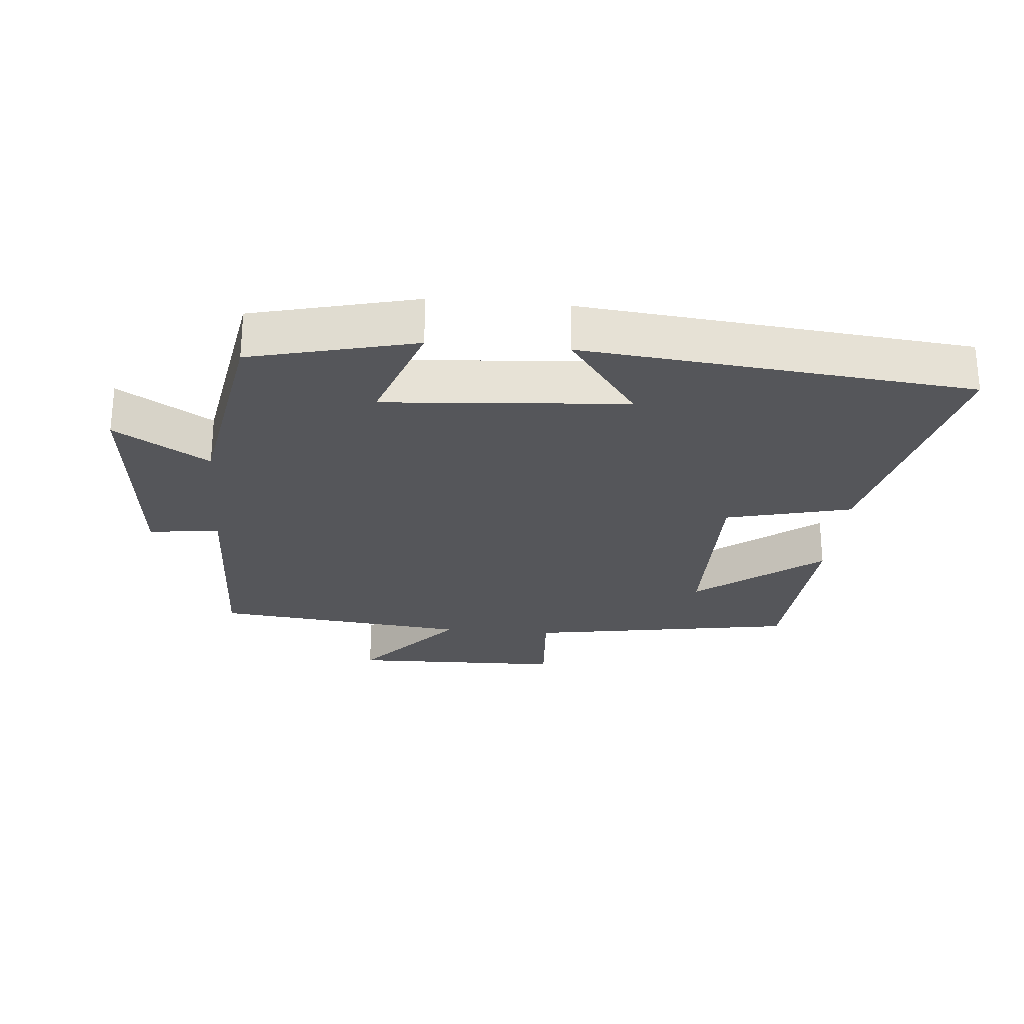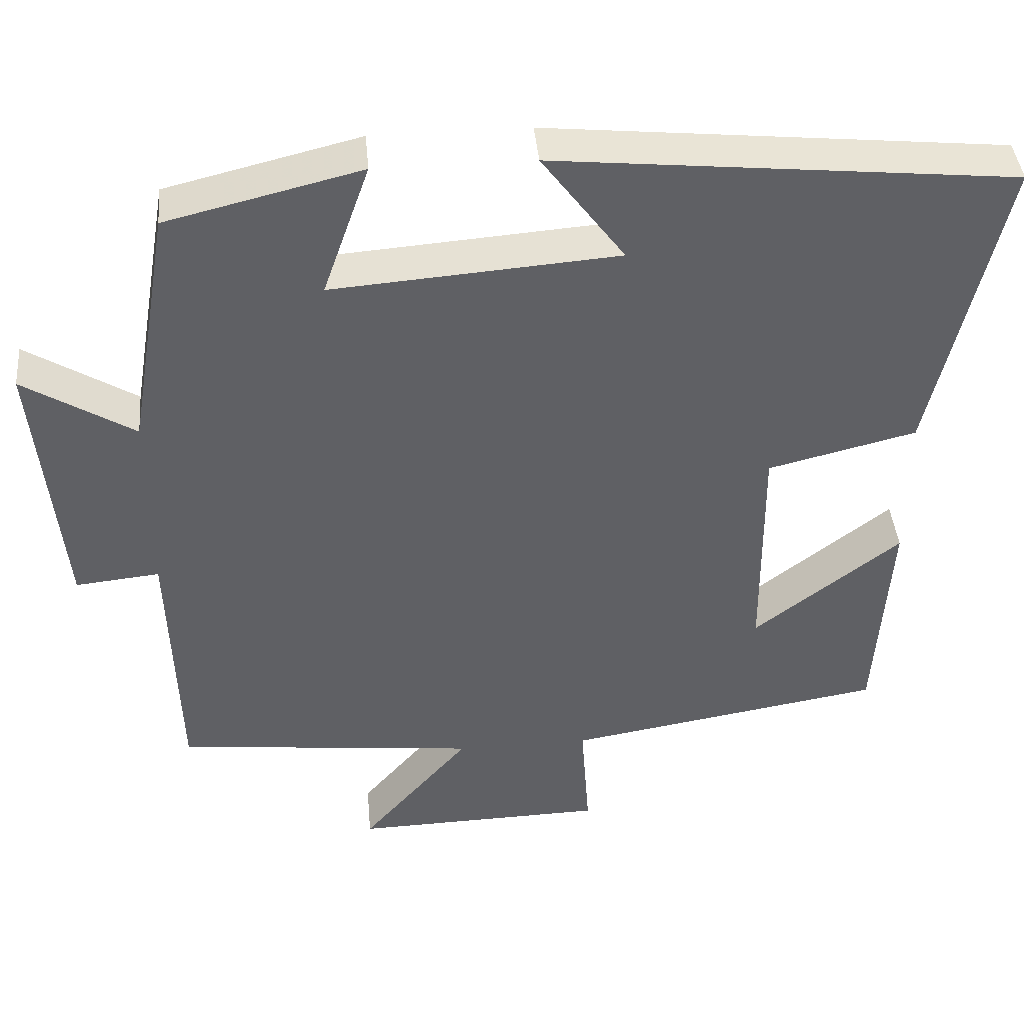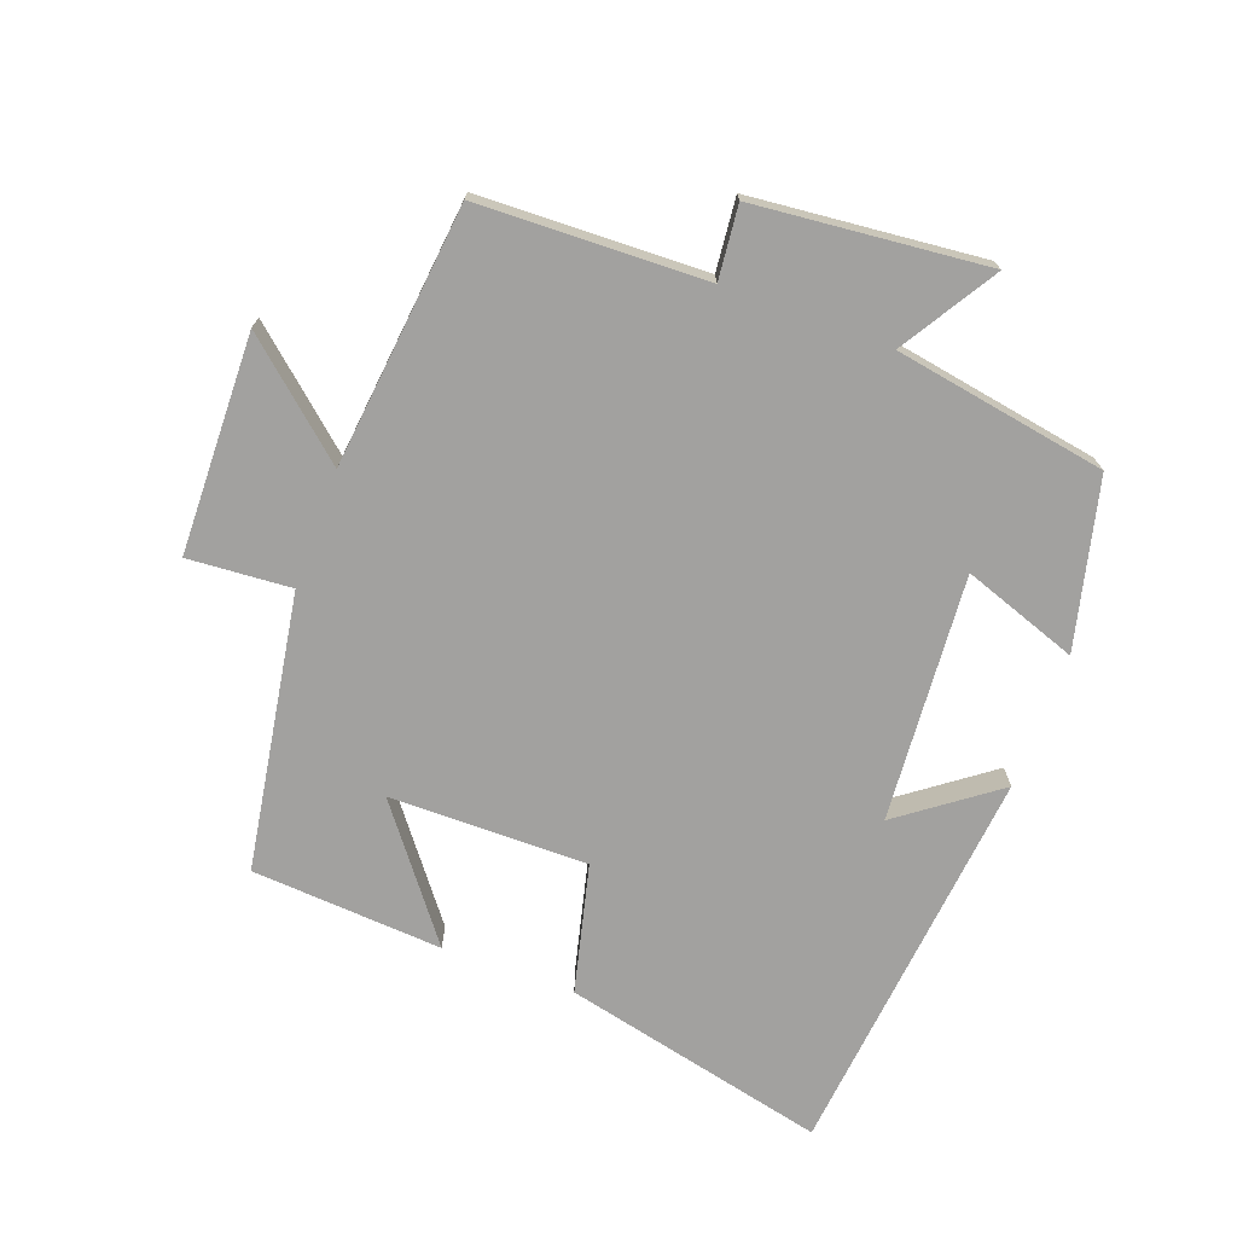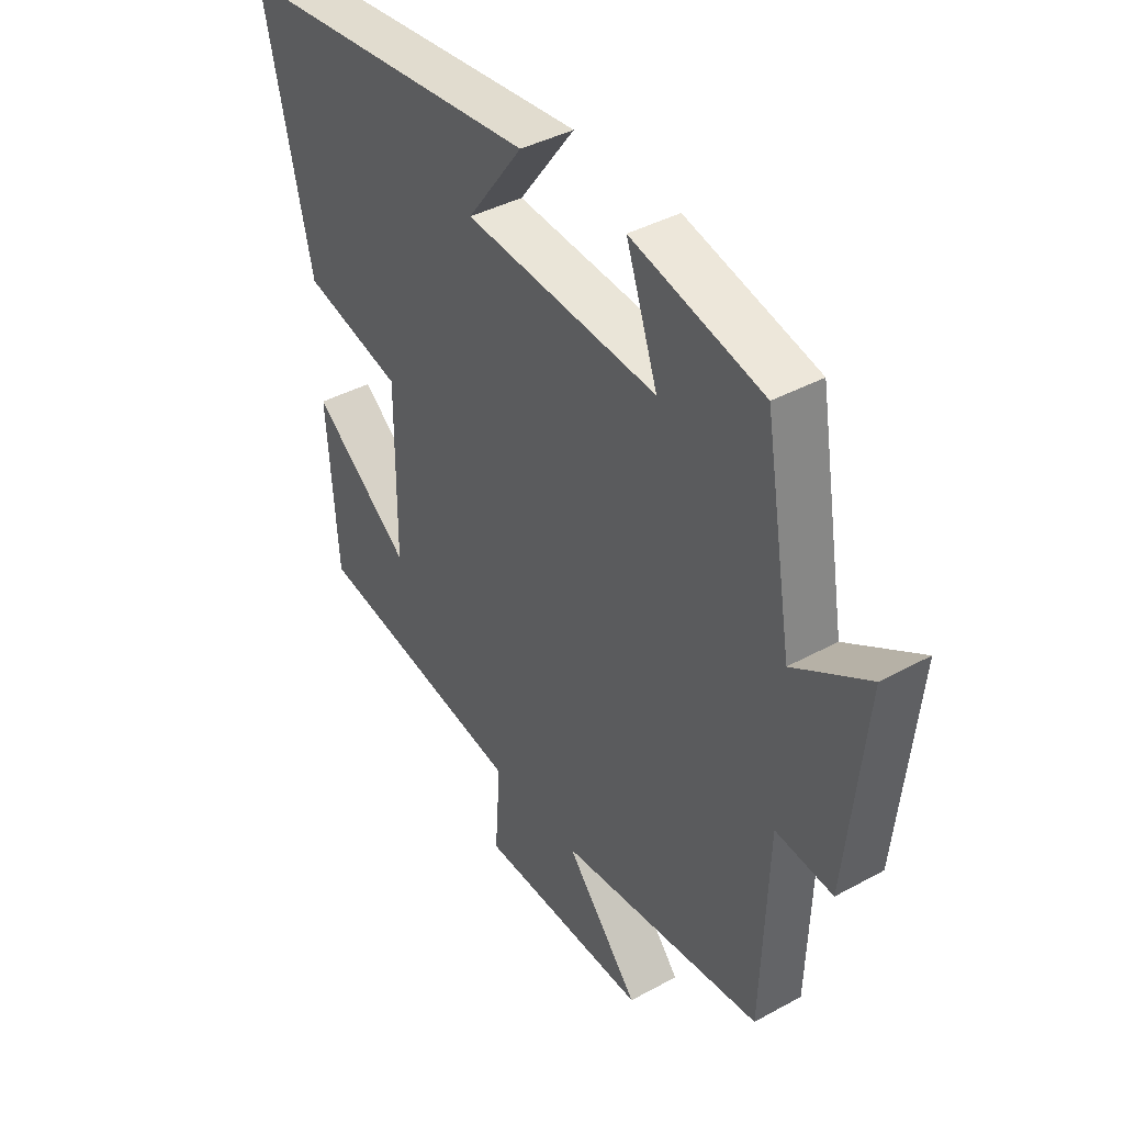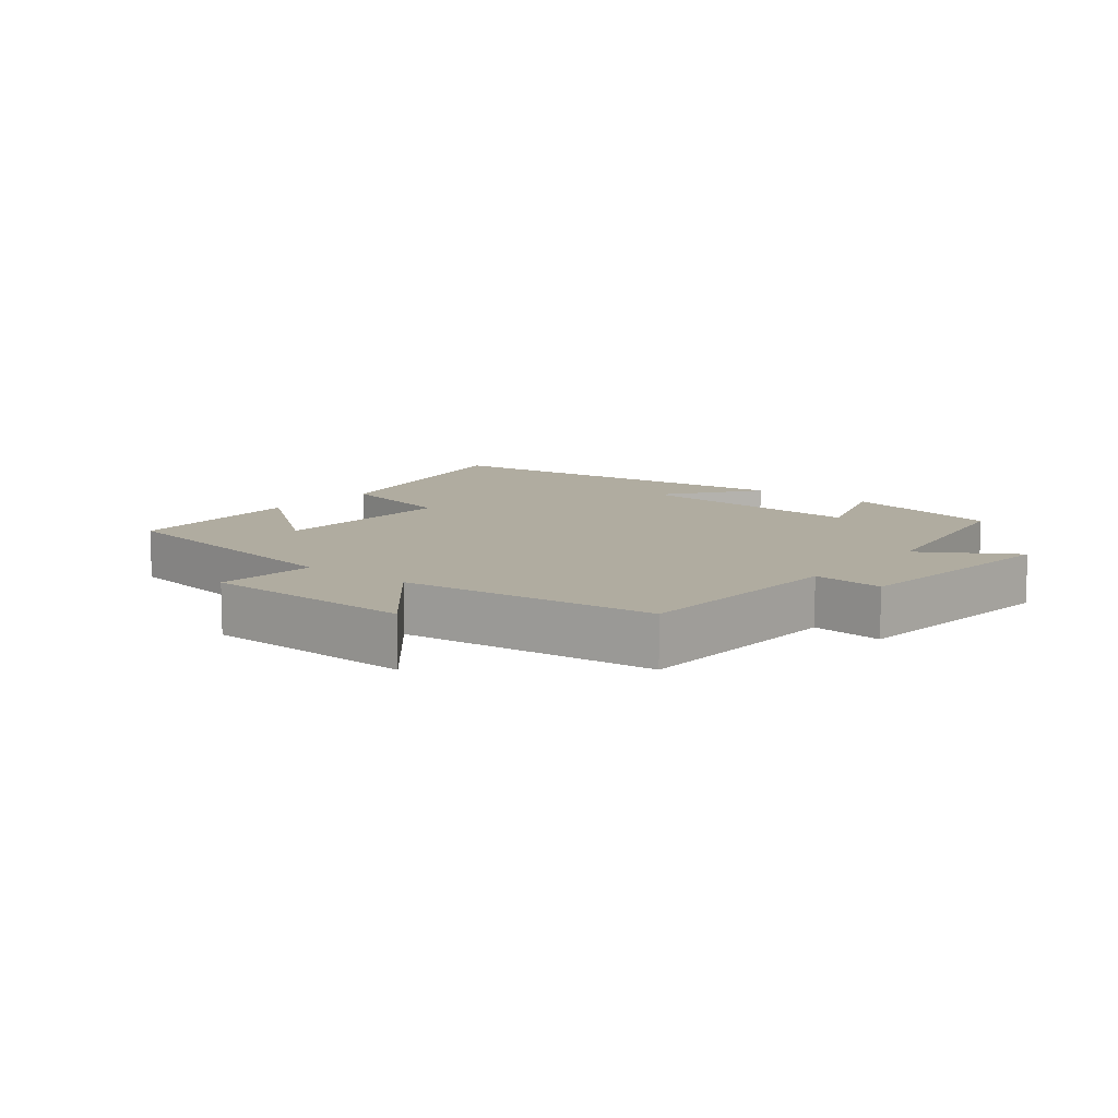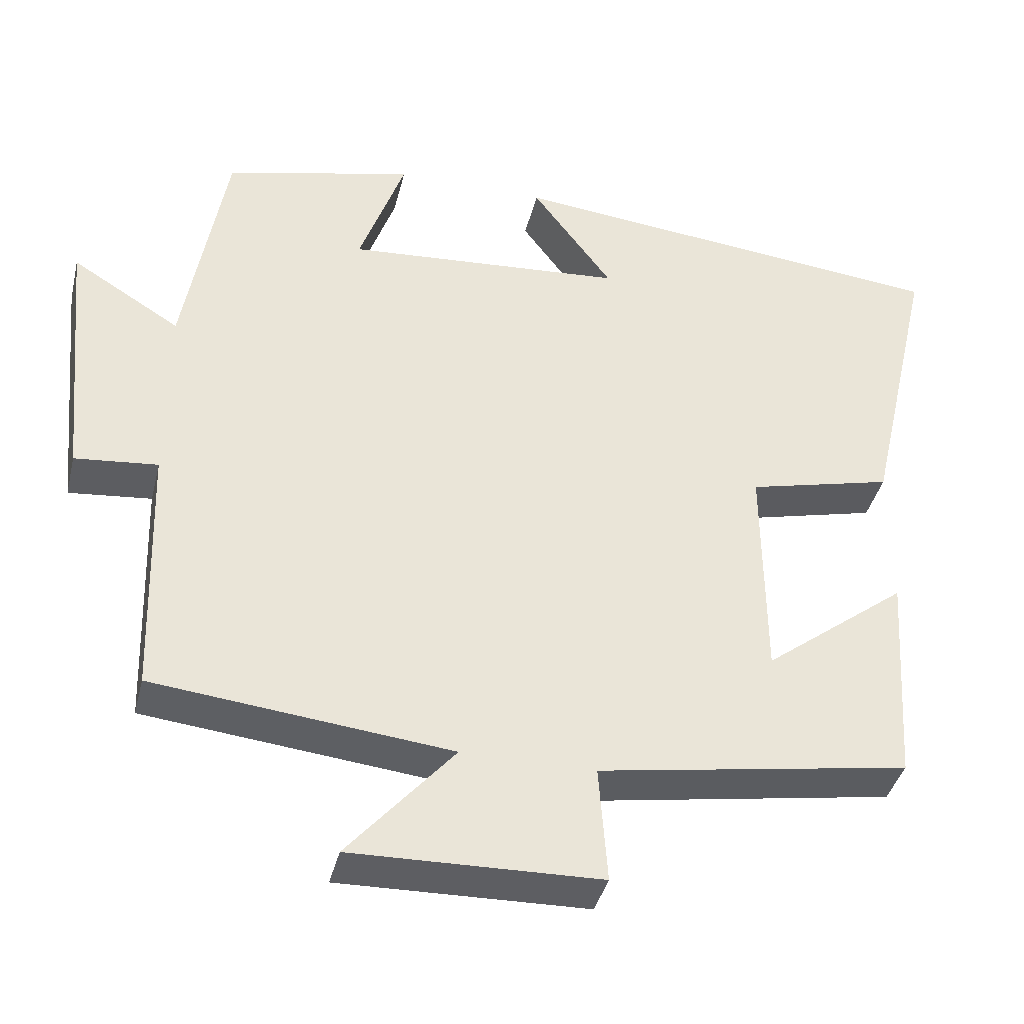
<metadata>
{"format":"obj","ext":"obj","renderer":"f3d","projection":"perspective","resolution":1024,"background":"white","views":[{"elev":-26.0,"azim":-5.1,"up":"+Y"},{"elev":41.8,"azim":-5.1,"up":"+Z"},{"elev":-72.2,"azim":-110.3,"up":"+Y"},{"elev":40.2,"azim":-124.0,"up":"+Z"},{"elev":10.0,"azim":-141.1,"up":"+Y"},{"elev":-39.5,"azim":-13.6,"up":"+Z"}]}
</metadata>
<code>
v -0.489 0.07 -0.459
v -0.5 0.07 -0.122
v -0.608 0.07 -0.133
v -0.642 0.07 0.211
v -0.5 0.07 0.124
v -0.446 0.07 0.439
v -0.197 0.07 0.5
v -0.257 0.07 0.329
v 0.109 0.07 0.357
v 0.003 0.07 0.5
v 0.59 0.07 0.441
v 0.5 0.07 0.048
v 0.31 0.07 0.001
v 0.312 0.07 -0.293
v 0.5 0.07 -0.148
v 0.481 0.07 -0.432
v 0.073 0.07 -0.5
v 0.084 0.07 -0.653
v -0.24 0.07 -0.661
v -0.101 0.07 -0.5
v -0.489 0 -0.459
v -0.5 0 -0.122
v -0.608 0 -0.133
v -0.642 0 0.211
v -0.5 0 0.124
v -0.446 0 0.439
v -0.197 0 0.5
v -0.257 0 0.329
v 0.109 0 0.357
v 0.003 0 0.5
v 0.59 0 0.441
v 0.5 0 0.048
v 0.31 0 0.001
v 0.312 0 -0.293
v 0.5 0 -0.148
v 0.481 0 -0.432
v 0.073 0 -0.5
v 0.084 0 -0.653
v -0.24 0 -0.661
v -0.101 0 -0.5
f 17 18 19 20
f 17 20 1 2
f 14 15 16 17
f 13 14 17 2
f 9 10 11 12
f 8 9 12 13
f 5 6 7 8
f 5 8 13 2
f 2 3 4 5
f 40 39 38 37
f 22 21 40 37
f 37 36 35 34
f 22 37 34 33
f 32 31 30 29
f 33 32 29 28
f 28 27 26 25
f 22 33 28 25
f 25 24 23 22
f 1 21 22 2
f 2 22 23 3
f 3 23 24 4
f 4 24 25 5
f 5 25 26 6
f 6 26 27 7
f 7 27 28 8
f 8 28 29 9
f 9 29 30 10
f 10 30 31 11
f 11 31 32 12
f 12 32 33 13
f 13 33 34 14
f 14 34 35 15
f 15 35 36 16
f 16 36 37 17
f 17 37 38 18
f 18 38 39 19
f 19 39 40 20
f 20 40 21 1

</code>
